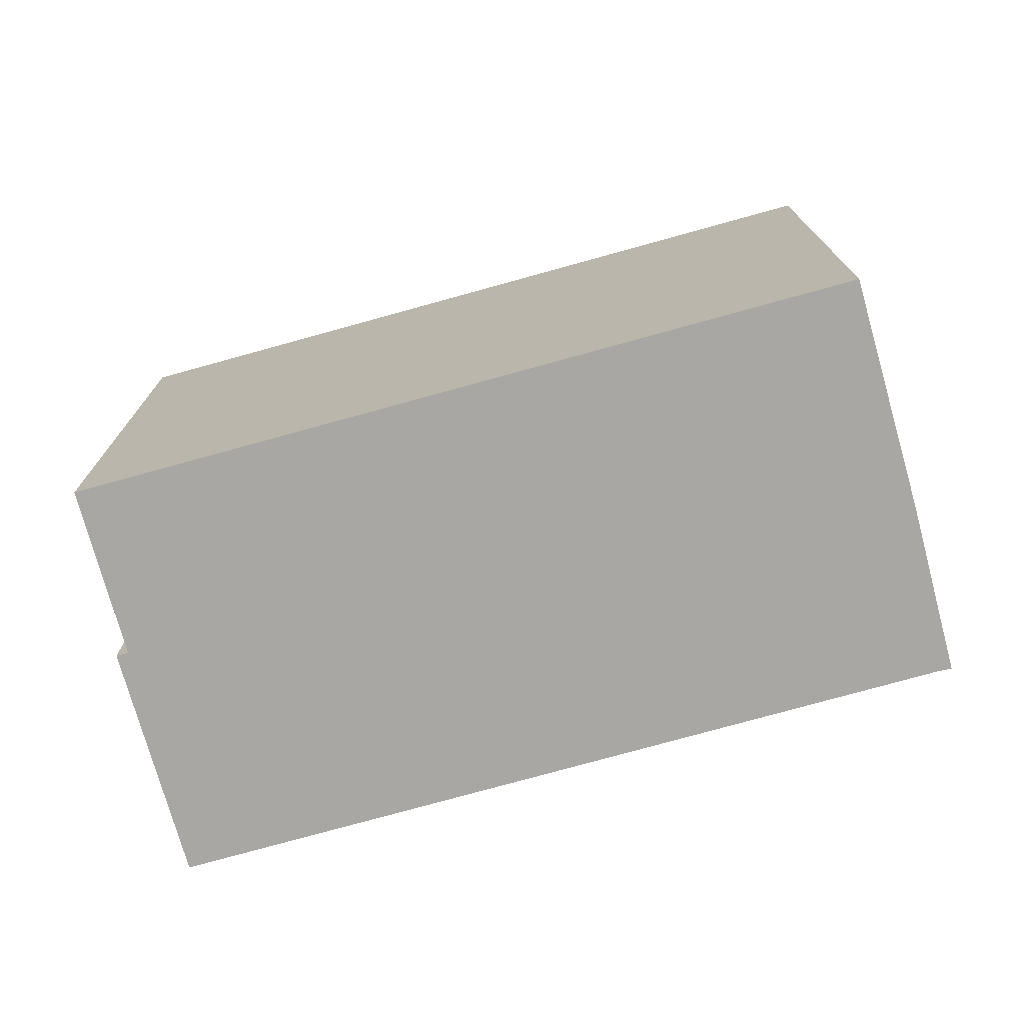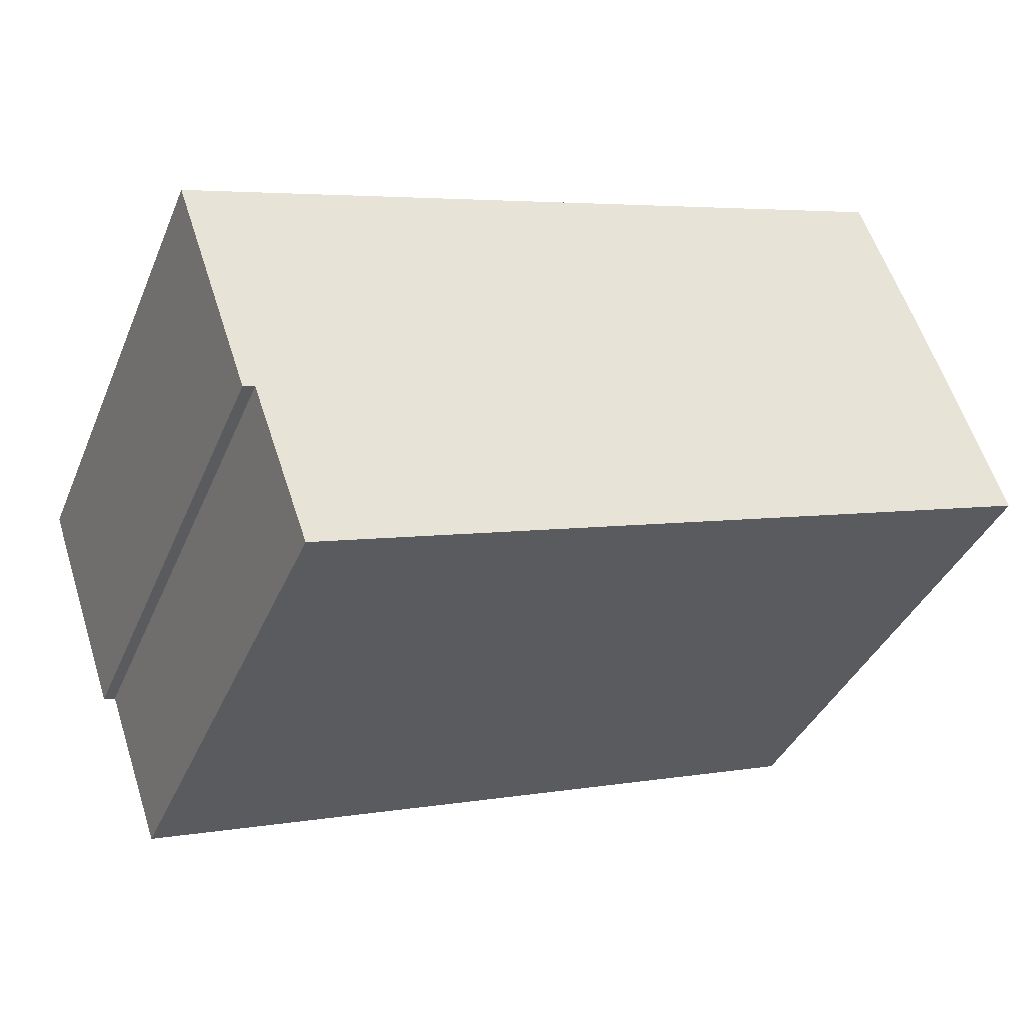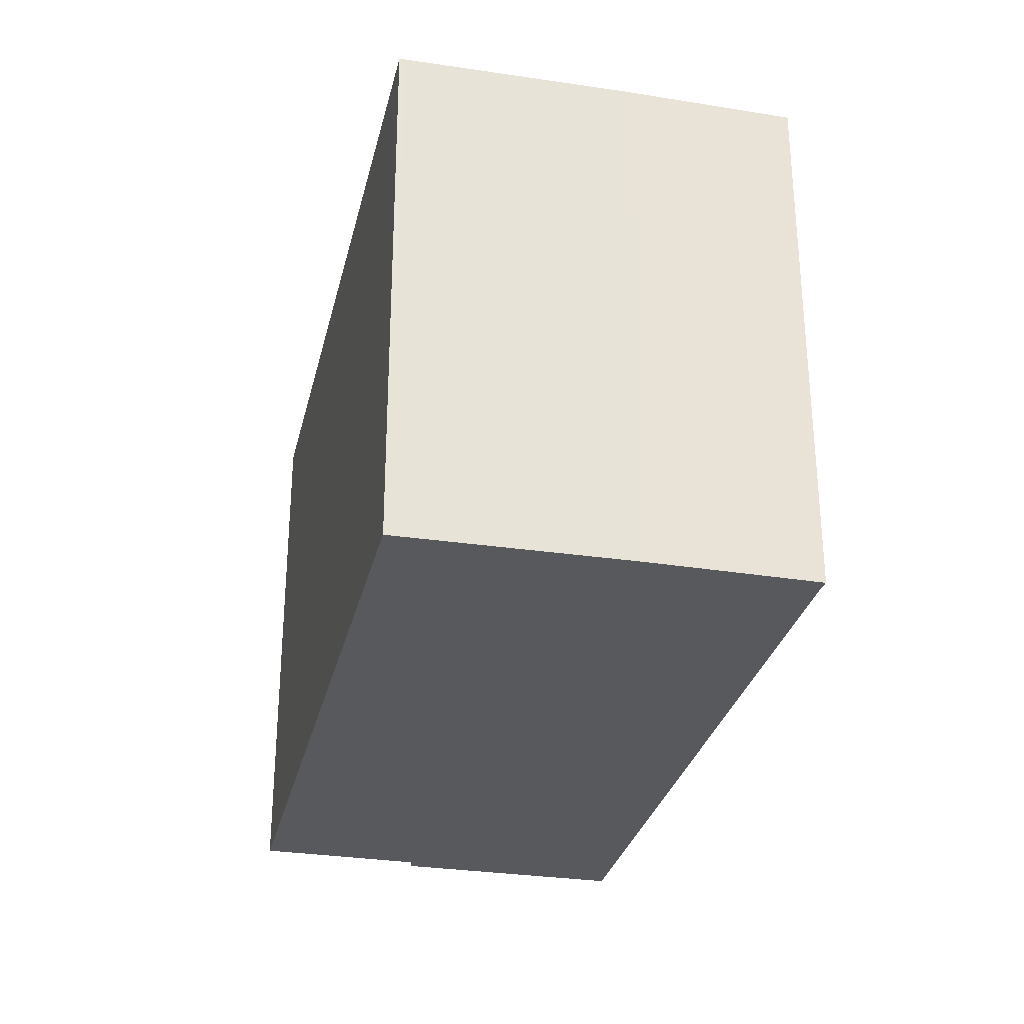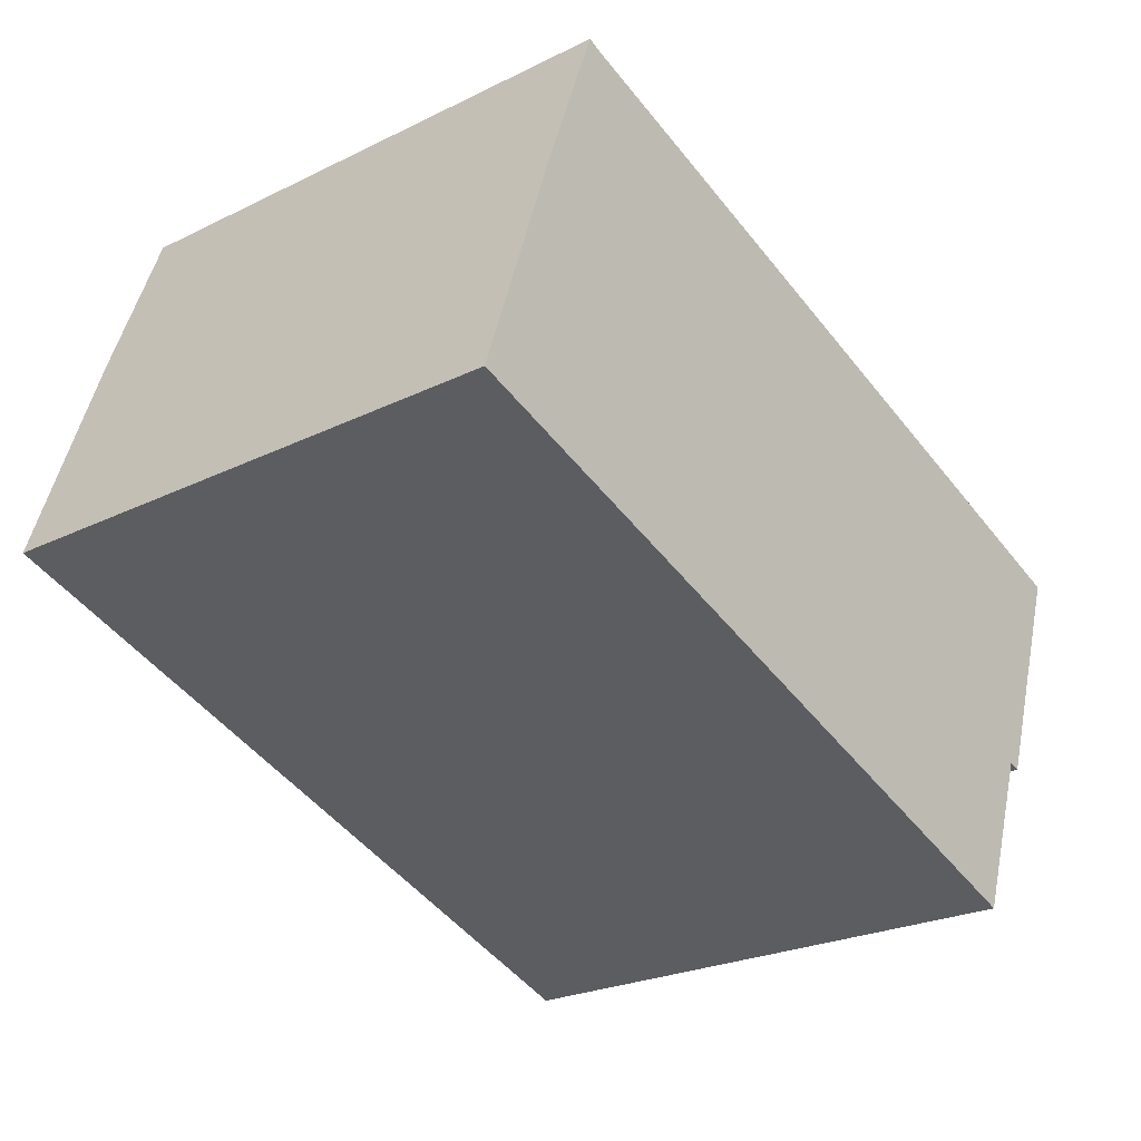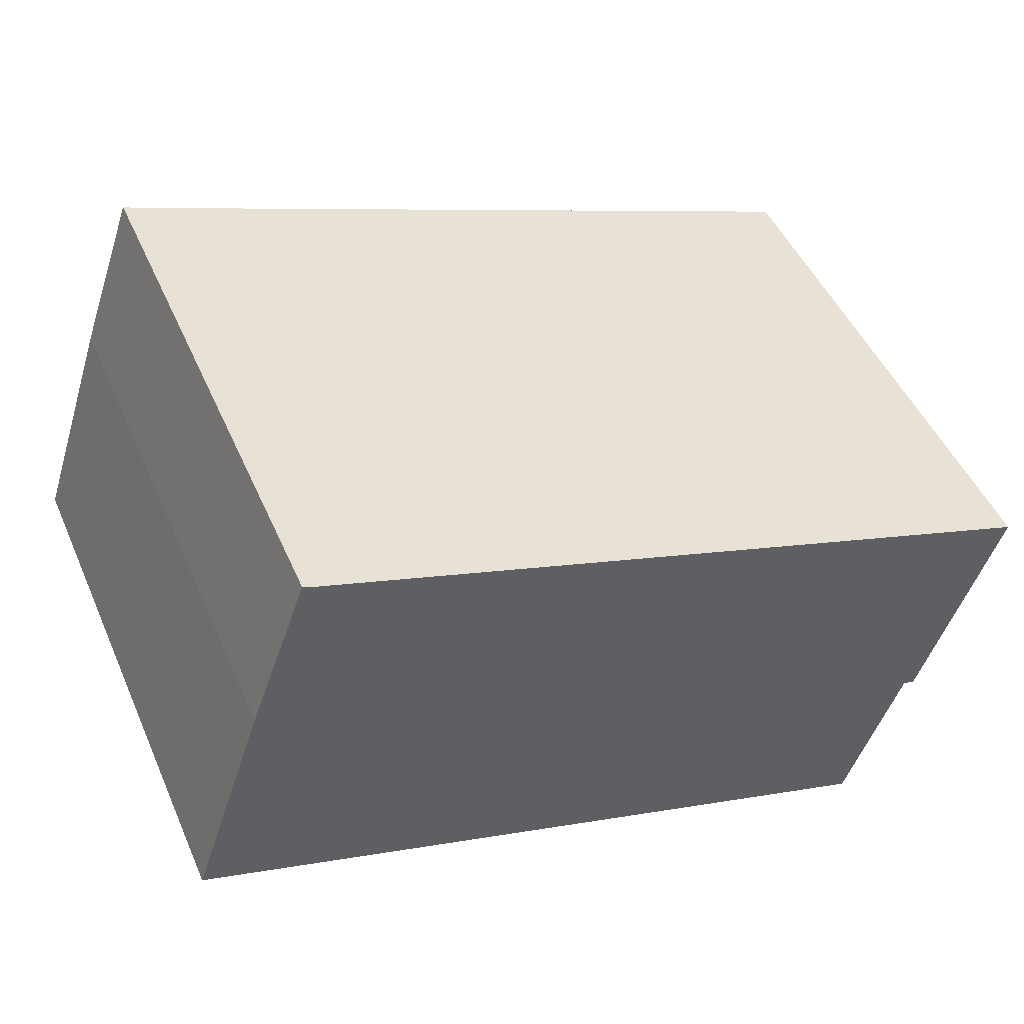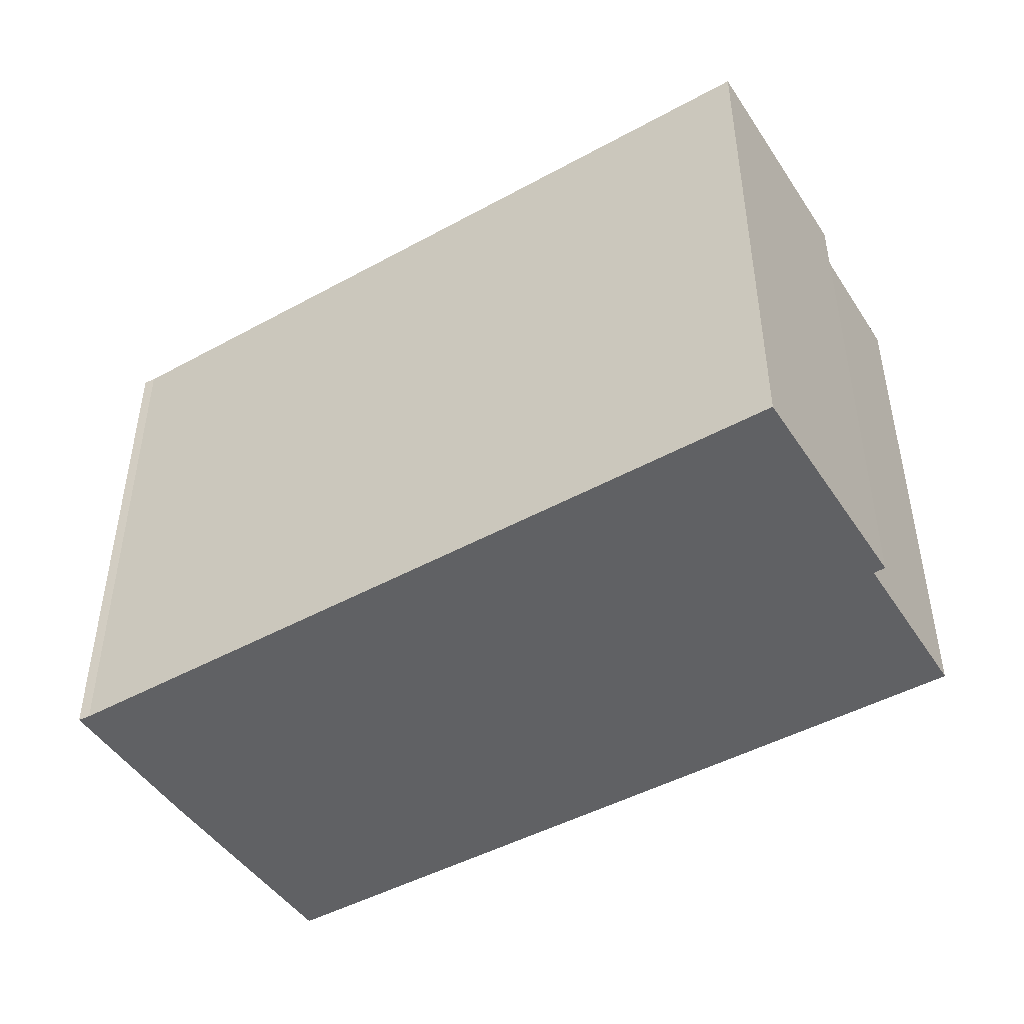
<metadata>
{"format":"obj","ext":"obj","renderer":"f3d","projection":"perspective","resolution":1024,"background":"white","views":[{"elev":-74.5,"azim":-145.4,"up":"+Y"},{"elev":-38.5,"azim":158.6,"up":"+Z"},{"elev":-29.8,"azim":-83.7,"up":"+Y"},{"elev":-24.6,"azim":-51.3,"up":"+Z"},{"elev":48.3,"azim":-23.1,"up":"+Z"},{"elev":-46.9,"azim":50.8,"up":"+Y"}]}
</metadata>
<code>
v  3.354 13.76 9.741
v  3.641 13.76 9.617
v  1.913 13.76 5.719
v  0.057 13.76 0.171
v  1.091 13.76 -0.378
v  0 13.76 8.428e-16
v  8.353 13.76 -2.894
v  1.889 13.76 5.653
v  10.73 13.76 -3.716
v  18.79 13.76 -6.509
v  20.24 13.76 -2.425
v  20.53 13.76 -2.518
v  22.51 13.76 3.173
v  12.67 13.76 6.534
v  14 13.76 6.08
v  3.354 -5.965e-16 9.741
v  3.641 -5.889e-16 9.617
v  12.67 -4.001e-16 6.534
v  22.51 -1.943e-16 3.173
v  14 -3.723e-16 6.08
v  20.53 1.542e-16 -2.518
v  20.24 1.485e-16 -2.425
v  18.79 3.986e-16 -6.509
v  10.73 2.275e-16 -3.716
v  0 0 0
v  8.353 1.772e-16 -2.894
v  1.091 2.315e-17 -0.378
v  1.913 -3.502e-16 5.719
v  1.889 -3.461e-16 5.653
v  0.057 -1.047e-17 0.171
g defaultobject
f 1 2 3
f 4 5 6
f 5 4 7
f 7 4 8
f 7 8 9
f 9 8 10
f 10 8 11
f 11 8 12
f 12 8 13
f 13 8 3
f 13 3 14
f 14 3 2
f 13 14 15
f 16 2 1
f 2 16 17
f 18 2 17
f 18 14 2
f 14 18 15
f 15 18 13
f 13 18 19
f 19 18 20
f 19 12 13
f 12 19 21
f 22 10 11
f 10 22 23
f 21 11 12
f 11 21 22
f 23 9 10
f 9 23 7
f 7 23 5
f 5 23 24
f 5 24 6
f 6 24 25
f 25 24 26
f 25 26 27
f 3 16 1
f 16 3 8
f 16 8 28
f 28 8 29
f 25 4 6
f 4 25 8
f 8 25 29
f 29 25 30
f 27 30 25
f 30 27 29
f 29 27 26
f 29 26 28
f 28 26 16
f 16 26 17
f 17 26 18
f 18 26 24
f 18 24 23
f 18 23 20
f 20 23 22
f 20 22 19
f 19 22 21

</code>
